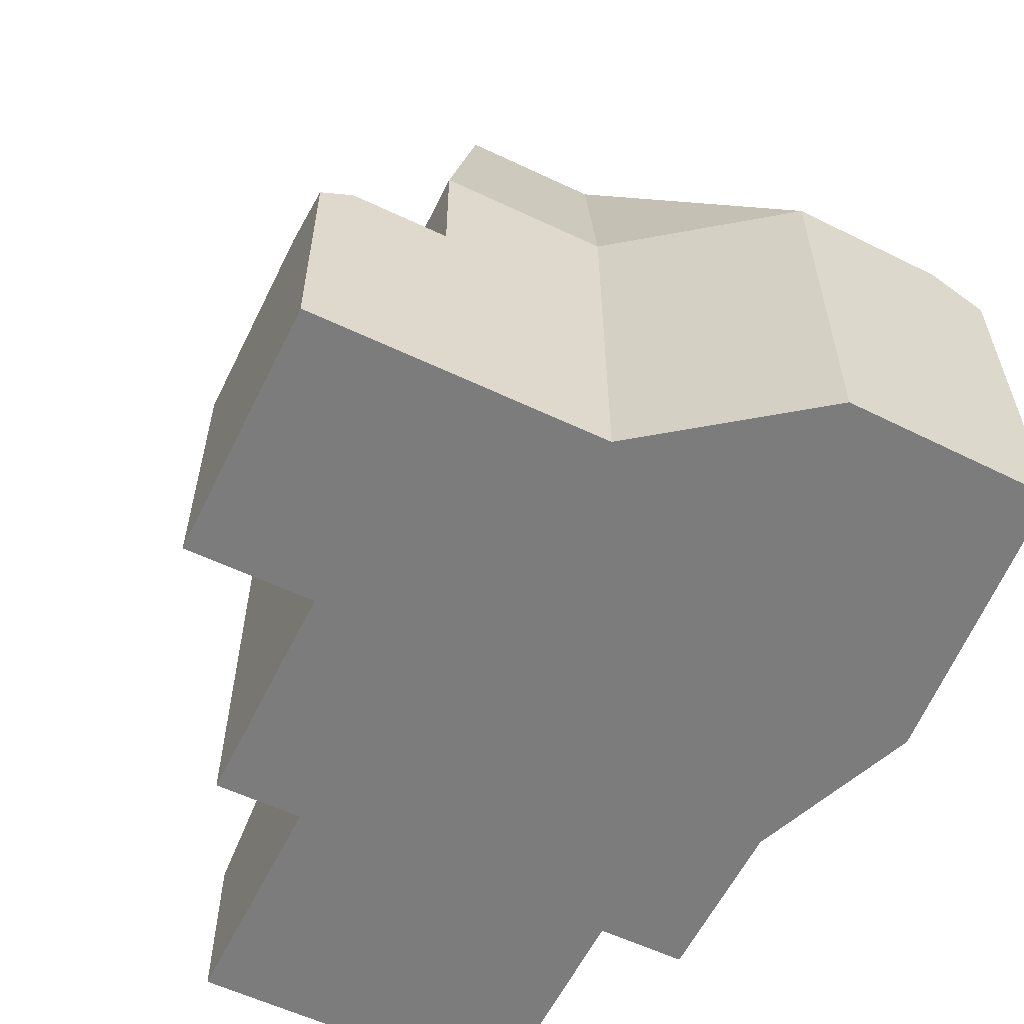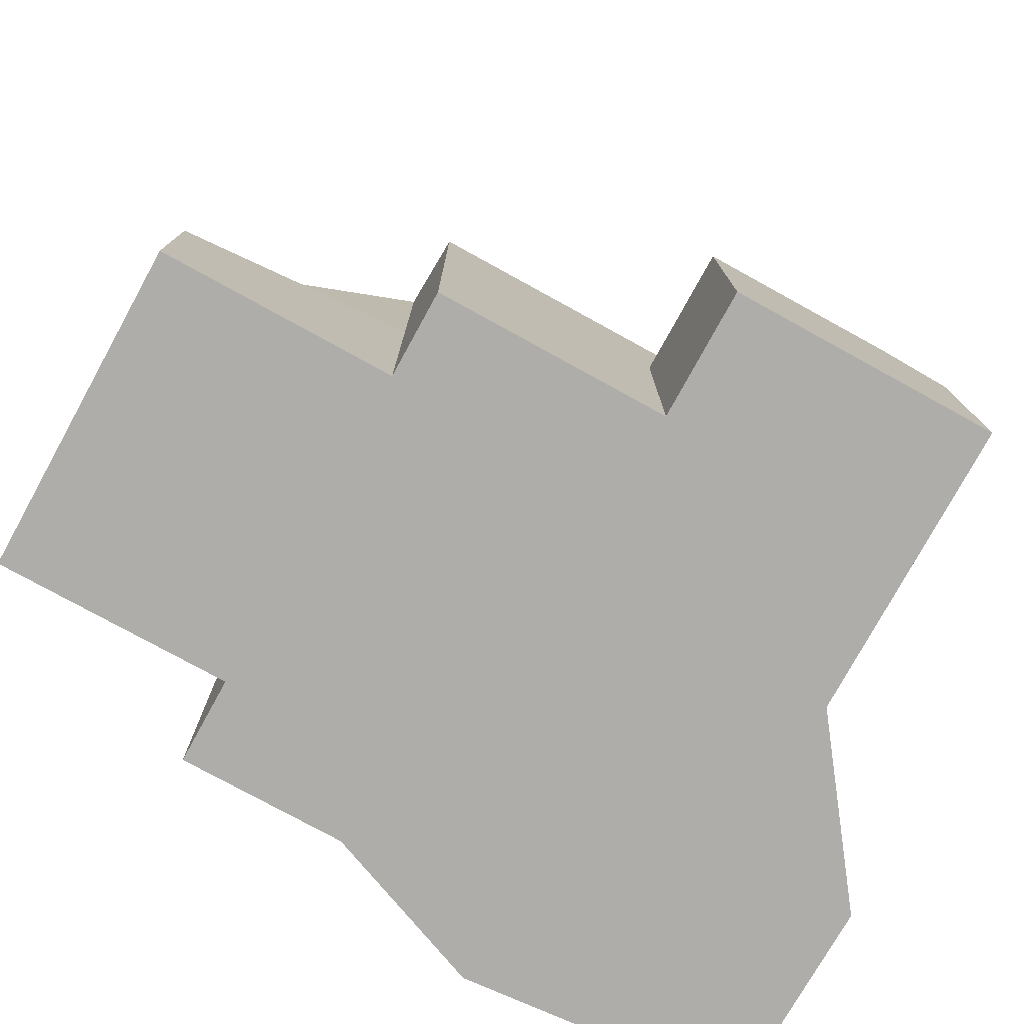
<metadata>
{"format":"obj","ext":"obj","renderer":"f3d","projection":"perspective","resolution":1024,"background":"white","views":[{"elev":-58.8,"azim":-116.0,"up":"+Y"},{"elev":-77.2,"azim":151.2,"up":"+Y"}]}
</metadata>
<code>
o Stone:Stone1_Untitled
v -0.7419 -2e-06 0.5816
v -0.1667 -2e-06 0.6314
v 0.1667 -2e-06 0.5
v 0.5 -2e-06 0.5
v -0.7419 0.3333 0.5816
v -0.1667 0.3333 0.6314
v 0.1667 0.3333 0.5
v 0.5 0.3333 0.5
v -0.7419 0.5364 0.5816
v -0.1667 0.5364 0.6314
v 0.1667 0.5364 0.5
v 0.5 0.5364 0.5
v -0.1667 0.8049 0.6314
v 0.1667 0.8049 0.5
v 0.5 0.8049 0.5
v -0.7501 0.8049 0.1667
v 0.5 0.9782 0.3268
v -0.5 0.8049 -0.1667
v 0.5 0.9782 -0.3268
v -0.5 0.8049 -0.5
v -0.1667 0.8049 -0.5
v 0.1667 0.8049 -0.5
v 0.5 0.8049 -0.5
v -0.5 0.5364 -0.5
v 0.03213 0.5364 -0.5
v 0.1667 0.5364 -0.5
v 0.5 0.5364 -0.5
v -0.5 0.3333 -0.5
v 0.03213 0.3333 -0.5
v 0.1667 0.3333 -0.5
v 0.5 0.3333 -0.5
v -0.5 -2e-06 -0.5
v 0.03213 -2e-06 -0.5
v 0.1667 -2e-06 -0.5
v 0.5 -2e-06 -0.5
v -0.5 -2e-06 -0.1667
v -0.1667 -2e-06 -0.1667
v 0.1667 -2e-06 -0.1667
v 0.5 -2e-06 -0.3268
v -0.7501 -2e-06 0.1667
v -0.1667 -2e-06 0.1667
v 0.1667 -2e-06 0.1667
v 0.5 -2e-06 0.3268
v 0.5 0.3333 -0.3268
v 0.5 0.3333 0.3268
v 0.5 0.5364 -0.3268
v 0.5 0.5364 0.3268
v -0.5 0.3333 -0.1667
v -0.7501 0.3333 0.1667
v -0.5 0.5364 -0.1667
v -0.7501 0.5364 0.1667
v -0.4075 1.289 0.4041
v -0.1667 1.289 0.4041
v -0.4075 1.289 0.1347
v 0.1667 1.289 0.4041
v 0.4075 1.289 0.4041
v 0.4075 1.289 0.1347
v -0.4075 1.289 -0.1347
v 0.4075 1.289 -0.1347
v -0.1667 1.289 -0.404
v -0.4075 1.289 -0.404
v 0.1667 1.289 -0.404
v 0.4075 1.289 -0.404
v -0.2591 1.442 0.2471
v -0.1129 1.461 0.2517
v -0.1068 1.485 0.08474
v -0.2615 1.461 0.09098
v 0.1129 1.461 0.2517
v 0.1068 1.485 0.08474
v 0.2591 1.442 0.2471
v 0.2614 1.461 0.09098
v -0.1068 1.485 -0.08472
v -0.2615 1.461 -0.09097
v 0.1068 1.485 -0.08472
v 0.2614 1.461 -0.09097
v -0.1129 1.461 -0.2517
v -0.2591 1.442 -0.247
v 0.1129 1.461 -0.2517
v 0.2591 1.442 -0.247
v 0.9683 -2e-06 -0.3268
v 0.9683 -2e-06 0.3268
v 0.9683 0.3333 -0.3268
v 0.9683 0.3333 0.3268
v 0.9683 0.5364 -0.2624
v 0.9683 0.5364 0.2625
v 0.03213 0.5364 -0.7579
v 0.03213 0.3333 -0.7579
v -0.5 0.3333 -0.7579
v 0.03213 -2e-06 -0.7579
v -0.5 -2e-06 -0.7579
v -0.5981 0.8049 0.5941
v -0.7419 0.7378 0.5816
v -0.744 0.8049 0.4779
v -0.6583 0.9258 0.5372
v 0.8512 0.8482 -0.2197
v 0.9683 0.7378 -0.2037
v 0.8512 0.8482 0.2198
v 0.9683 0.8049 0.09205
v 0.9683 0.8049 -0.09203
v 0.9683 0.7378 0.2037
v -0.5 0.5364 -0.6934
v -0.367 0.5364 -0.7579
v -0.5 0.4856 -0.7579
v -0.1898 1.485 0.1695
v -0.202 1.461 0.2517
v -0.1068 1.485 0.1695
v -0.1898 1.485 0.08474
v -0.2615 1.461 0.182
v -1.2e-05 1.485 0.1695
v -1.2e-05 1.461 0.2517
v 0.1068 1.485 0.1695
v -1.2e-05 1.485 0.08474
v 0.1898 1.485 0.1695
v 0.202 1.461 0.2517
v 0.2614 1.461 0.182
v 0.1898 1.485 0.08474
v -0.1898 1.485 9e-06
v -0.1068 1.485 9e-06
v -0.1898 1.485 -0.08472
v -0.2615 1.461 9e-06
v -1.2e-05 1.485 9e-06
v 0.1068 1.485 9e-06
v -1.2e-05 1.485 -0.08472
v 0.1898 1.485 9e-06
v 0.2614 1.461 9e-06
v 0.1898 1.485 -0.08472
v -0.1898 1.485 -0.1695
v -0.1068 1.485 -0.1695
v -0.202 1.461 -0.2517
v -0.2615 1.461 -0.1819
v -1.2e-05 1.485 -0.1695
v 0.1068 1.485 -0.1695
v -1.2e-05 1.461 -0.2517
v 0.1898 1.485 -0.1695
v 0.2614 1.461 -0.1819
v 0.202 1.461 -0.2517
v -0.2385 1.387 0.3291
v -0.2871 1.289 0.4041
v -0.131 1.387 0.3291
v -0.3103 1.387 0.3017
v -0.3342 1.387 0.2194
v -0.4075 1.289 0.2694
v -0.3342 1.387 0.1097
v -1.2e-05 1.387 0.3291
v -1.2e-05 1.289 0.4041
v 0.131 1.387 0.3291
v 0.2384 1.387 0.3291
v 0.2871 1.289 0.4041
v 0.3102 1.387 0.3017
v 0.3342 1.387 0.2194
v 0.4075 1.289 0.2694
v 0.3342 1.387 0.1097
v -0.3342 1.387 9e-06
v -0.4075 1.289 9e-06
v -0.3342 1.387 -0.1097
v 0.3342 1.387 9e-06
v 0.4075 1.289 9e-06
v 0.3342 1.387 -0.1097
v -0.2385 1.387 -0.3291
v -0.2871 1.289 -0.404
v -0.3103 1.387 -0.3017
v -0.131 1.387 -0.3291
v -0.3342 1.387 -0.2194
v -0.4075 1.289 -0.2694
v -1.2e-05 1.387 -0.3291
v -1.2e-05 1.289 -0.404
v 0.131 1.387 -0.3291
v 0.3342 1.387 -0.2194
v 0.4075 1.289 -0.2694
v 0.3102 1.387 -0.3017
v 0.2384 1.387 -0.3291
v 0.2871 1.289 -0.404
v -0.7419 -2e-06 0.5816
v -0.1667 -2e-06 0.6314
v 0.1667 -2e-06 0.5
v 0.5 -2e-06 0.5
v -0.7419 0.3333 0.5816
v -0.1667 0.3333 0.6314
v 0.1667 0.3333 0.5
v 0.5 0.3333 0.5
v -0.7419 0.5364 0.5816
v -0.1667 0.5364 0.6314
v 0.1667 0.5364 0.5
v 0.5 0.5364 0.5
v -0.1667 0.8049 0.6314
v 0.1667 0.8049 0.5
v 0.5 0.8049 0.5
v -0.7501 0.8049 0.1667
v 0.5 0.9782 0.3268
v -0.5 0.8049 -0.1667
v 0.5 0.9782 -0.3268
v -0.5 0.8049 -0.5
v -0.1667 0.8049 -0.5
v 0.1667 0.8049 -0.5
v 0.5 0.8049 -0.5
v -0.5 0.5364 -0.5
v 0.03213 0.5364 -0.5
v 0.1667 0.5364 -0.5
v 0.5 0.5364 -0.5
v -0.5 0.3333 -0.5
v 0.03213 0.3333 -0.5
v 0.1667 0.3333 -0.5
v 0.5 0.3333 -0.5
v -0.5 -2e-06 -0.5
v 0.03213 -2e-06 -0.5
v 0.1667 -2e-06 -0.5
v 0.5 -2e-06 -0.5
v -0.5 -2e-06 -0.1667
v -0.1667 -2e-06 -0.1667
v 0.1667 -2e-06 -0.1667
v 0.5 -2e-06 -0.3268
v -0.7501 -2e-06 0.1667
v -0.1667 -2e-06 0.1667
v 0.1667 -2e-06 0.1667
v 0.5 -2e-06 0.3268
v 0.5 0.3333 -0.3268
v 0.5 0.3333 0.3268
v 0.5 0.5364 -0.3268
v 0.5 0.5364 0.3268
v -0.5 0.3333 -0.1667
v -0.7501 0.3333 0.1667
v -0.5 0.5364 -0.1667
v -0.7501 0.5364 0.1667
v -0.4075 1.289 0.4041
v -0.1667 1.289 0.4041
v -0.4075 1.289 0.1347
v 0.1667 1.289 0.4041
v 0.4075 1.289 0.4041
v 0.4075 1.289 0.1347
v -0.4075 1.289 -0.1347
v 0.4075 1.289 -0.1347
v -0.1667 1.289 -0.404
v -0.4075 1.289 -0.404
v 0.1667 1.289 -0.404
v 0.4075 1.289 -0.404
v -0.2591 1.442 0.2471
v -0.1129 1.461 0.2517
v -0.1068 1.485 0.08474
v -0.2615 1.461 0.09098
v 0.1129 1.461 0.2517
v 0.1068 1.485 0.08474
v 0.2591 1.442 0.2471
v 0.2614 1.461 0.09098
v -0.1068 1.485 -0.08472
v -0.2615 1.461 -0.09097
v 0.1068 1.485 -0.08472
v 0.2614 1.461 -0.09097
v -0.1129 1.461 -0.2517
v -0.2591 1.442 -0.247
v 0.1129 1.461 -0.2517
v 0.2591 1.442 -0.247
v 0.9683 -2e-06 -0.3268
v 0.9683 -2e-06 0.3268
v 0.9683 0.3333 -0.3268
v 0.9683 0.3333 0.3268
v 0.9683 0.5364 -0.2624
v 0.9683 0.5364 0.2625
v 0.03213 0.5364 -0.7579
v 0.03213 0.3333 -0.7579
v -0.5 0.3333 -0.7579
v 0.03213 -2e-06 -0.7579
v -0.5 -2e-06 -0.7579
v -0.5981 0.8049 0.5941
v -0.7419 0.7378 0.5816
v -0.744 0.8049 0.4779
v -0.6583 0.9258 0.5372
v 0.8512 0.8482 -0.2197
v 0.9683 0.7378 -0.2037
v 0.8512 0.8482 0.2198
v 0.9683 0.8049 0.09205
v 0.9683 0.8049 -0.09203
v 0.9683 0.7378 0.2037
v -0.5 0.5364 -0.6934
v -0.367 0.5364 -0.7579
v -0.5 0.4856 -0.7579
v -0.1898 1.485 0.1695
v -0.202 1.461 0.2517
v -0.1068 1.485 0.1695
v -0.1898 1.485 0.08474
v -0.2615 1.461 0.182
v -1.2e-05 1.485 0.1695
v -1.2e-05 1.461 0.2517
v 0.1068 1.485 0.1695
v -1.2e-05 1.485 0.08474
v 0.1898 1.485 0.1695
v 0.202 1.461 0.2517
v 0.2614 1.461 0.182
v 0.1898 1.485 0.08474
v -0.1898 1.485 9e-06
v -0.1068 1.485 9e-06
v -0.1898 1.485 -0.08472
v -0.2615 1.461 9e-06
v -1.2e-05 1.485 9e-06
v 0.1068 1.485 9e-06
v -1.2e-05 1.485 -0.08472
v 0.1898 1.485 9e-06
v 0.2614 1.461 9e-06
v 0.1898 1.485 -0.08472
v -0.1898 1.485 -0.1695
v -0.1068 1.485 -0.1695
v -0.202 1.461 -0.2517
v -0.2615 1.461 -0.1819
v -1.2e-05 1.485 -0.1695
v 0.1068 1.485 -0.1695
v -1.2e-05 1.461 -0.2517
v 0.1898 1.485 -0.1695
v 0.2614 1.461 -0.1819
v 0.202 1.461 -0.2517
v -0.2385 1.387 0.3291
v -0.2871 1.289 0.4041
v -0.131 1.387 0.3291
v -0.3103 1.387 0.3017
v -0.3342 1.387 0.2194
v -0.4075 1.289 0.2694
v -0.3342 1.387 0.1097
v -1.2e-05 1.387 0.3291
v -1.2e-05 1.289 0.4041
v 0.131 1.387 0.3291
v 0.2384 1.387 0.3291
v 0.2871 1.289 0.4041
v 0.3102 1.387 0.3017
v 0.3342 1.387 0.2194
v 0.4075 1.289 0.2694
v 0.3342 1.387 0.1097
v -0.3342 1.387 9e-06
v -0.4075 1.289 9e-06
v -0.3342 1.387 -0.1097
v 0.3342 1.387 9e-06
v 0.4075 1.289 9e-06
v 0.3342 1.387 -0.1097
v -0.2385 1.387 -0.3291
v -0.2871 1.289 -0.404
v -0.3103 1.387 -0.3017
v -0.131 1.387 -0.3291
v -0.3342 1.387 -0.2194
v -0.4075 1.289 -0.2694
v -1.2e-05 1.387 -0.3291
v -1.2e-05 1.289 -0.404
v 0.131 1.387 -0.3291
v 0.3342 1.387 -0.2194
v 0.4075 1.289 -0.2694
v 0.3102 1.387 -0.3017
v 0.2384 1.387 -0.3291
v 0.2871 1.289 -0.404
f 1 2 5
f 5 2 6
f 2 3 6
f 6 3 7
f 3 4 7
f 7 4 8
f 5 6 9
f 9 6 10
f 6 7 10
f 10 7 11
f 7 8 11
f 11 8 12
f 10 11 13
f 13 11 14
f 11 12 14
f 14 12 15
f 64 105 108
f 108 105 104
f 65 110 106
f 106 110 109
f 111 68 113
f 113 68 114
f 67 107 120
f 120 107 117
f 118 66 121
f 121 66 112
f 122 69 124
f 124 69 116
f 130 73 127
f 127 73 119
f 128 72 131
f 131 72 123
f 132 74 134
f 134 74 126
f 20 21 24
f 24 21 25
f 21 22 25
f 25 22 26
f 22 23 26
f 26 23 27
f 25 26 29
f 29 26 30
f 26 27 30
f 30 27 31
f 88 87 90
f 90 87 89
f 29 30 33
f 33 30 34
f 30 31 34
f 34 31 35
f 33 37 32
f 32 37 36
f 34 38 33
f 33 38 37
f 35 39 34
f 34 39 38
f 37 41 36
f 36 41 40
f 37 38 41
f 41 38 42
f 38 39 42
f 42 39 43
f 40 41 1
f 1 41 2
f 42 3 41
f 41 3 2
f 42 43 3
f 3 43 4
f 39 35 44
f 44 35 31
f 81 80 83
f 83 80 82
f 4 43 8
f 8 43 45
f 44 31 46
f 46 31 27
f 83 82 85
f 85 82 84
f 8 45 12
f 12 45 47
f 27 23 46
f 46 23 19
f 99 96 95
f 12 47 15
f 15 47 17
f 32 36 28
f 28 36 48
f 36 40 48
f 48 40 49
f 40 1 49
f 49 1 5
f 28 48 24
f 24 48 50
f 48 49 50
f 50 49 51
f 49 5 51
f 51 5 9
f 24 50 20
f 20 50 18
f 50 51 18
f 18 51 16
f 94 93 91
f 91 93 92
f 14 55 13
f 55 145 13
f 13 145 53
f 55 14 148
f 14 15 148
f 15 56 148
f 57 151 17
f 15 17 56
f 17 151 56
f 18 16 58
f 58 16 154
f 16 54 154
f 17 19 57
f 57 19 157
f 19 59 157
f 60 21 160
f 21 20 160
f 20 61 160
f 58 164 18
f 20 18 61
f 18 164 61
f 22 21 62
f 62 21 166
f 21 60 166
f 59 19 169
f 23 63 19
f 19 63 169
f 62 172 22
f 22 172 23
f 23 172 63
f 52 138 140
f 140 138 137
f 143 54 141
f 141 54 142
f 53 145 139
f 139 145 144
f 146 55 147
f 147 55 148
f 56 151 149
f 149 151 150
f 58 154 155
f 155 154 153
f 57 157 152
f 152 157 156
f 162 60 159
f 159 60 160
f 61 164 161
f 161 164 163
f 62 166 167
f 167 166 165
f 158 59 168
f 168 59 169
f 63 172 170
f 170 172 171
f 43 39 81
f 81 39 80
f 39 44 80
f 80 44 82
f 45 43 83
f 83 43 81
f 44 46 82
f 82 46 84
f 45 83 47
f 47 83 85
f 25 29 86
f 86 29 87
f 103 101 102
f 29 33 87
f 87 33 89
f 33 32 89
f 89 32 90
f 32 28 90
f 90 28 88
f 13 91 10
f 92 9 91
f 9 10 91
f 13 53 91
f 53 138 91
f 91 138 94
f 94 138 52
f 16 93 54
f 54 93 142
f 142 93 52
f 93 94 52
f 16 51 93
f 9 92 51
f 51 92 93
f 84 46 96
f 96 46 95
f 46 19 95
f 100 98 97
f 85 84 100
f 100 84 98
f 98 84 99
f 84 96 99
f 19 17 95
f 95 17 99
f 99 17 98
f 17 97 98
f 85 100 47
f 100 97 47
f 17 47 97
f 86 102 25
f 101 24 102
f 24 25 102
f 103 102 88
f 88 102 87
f 102 86 87
f 28 24 88
f 88 24 103
f 24 101 103
f 105 65 104
f 104 65 106
f 106 66 104
f 104 66 107
f 107 67 104
f 104 67 108
f 68 111 110
f 110 111 109
f 111 69 109
f 109 69 112
f 112 66 109
f 109 66 106
f 70 115 114
f 114 115 113
f 115 71 113
f 113 71 116
f 116 69 113
f 113 69 111
f 107 66 117
f 117 66 118
f 118 72 117
f 117 72 119
f 73 120 119
f 119 120 117
f 112 69 121
f 121 69 122
f 122 74 121
f 121 74 123
f 123 72 121
f 121 72 118
f 71 125 116
f 116 125 124
f 75 126 125
f 125 126 124
f 126 74 124
f 124 74 122
f 119 72 127
f 127 72 128
f 128 76 127
f 127 76 129
f 77 130 129
f 129 130 127
f 123 74 131
f 131 74 132
f 78 133 132
f 132 133 131
f 76 128 133
f 133 128 131
f 126 75 134
f 134 75 135
f 79 136 135
f 135 136 134
f 136 78 134
f 134 78 132
f 138 53 137
f 137 53 139
f 65 105 139
f 139 105 137
f 105 64 137
f 137 64 140
f 52 140 142
f 142 140 141
f 140 64 141
f 141 64 108
f 67 143 108
f 108 143 141
f 55 146 145
f 145 146 144
f 146 68 144
f 144 68 110
f 110 65 144
f 144 65 139
f 56 149 148
f 148 149 147
f 149 70 147
f 147 70 114
f 68 146 114
f 114 146 147
f 151 57 150
f 150 57 152
f 71 115 152
f 152 115 150
f 115 70 150
f 150 70 149
f 54 143 154
f 154 143 153
f 143 67 153
f 153 67 120
f 120 73 153
f 153 73 155
f 59 158 157
f 157 158 156
f 158 75 156
f 156 75 125
f 125 71 156
f 156 71 152
f 61 161 160
f 160 161 159
f 161 77 159
f 159 77 129
f 76 162 129
f 129 162 159
f 164 58 163
f 163 58 155
f 73 130 155
f 155 130 163
f 130 77 163
f 163 77 161
f 60 162 166
f 166 162 165
f 162 76 165
f 165 76 133
f 133 78 165
f 165 78 167
f 63 170 169
f 169 170 168
f 170 79 168
f 168 79 135
f 75 158 135
f 135 158 168
f 172 62 171
f 171 62 167
f 78 136 167
f 167 136 171
f 136 79 171
f 171 79 170
f 173 174 177
f 177 174 178
f 174 175 178
f 178 175 179
f 175 176 179
f 179 176 180
f 177 178 181
f 181 178 182
f 178 179 182
f 182 179 183
f 179 180 183
f 183 180 184
f 182 183 185
f 185 183 186
f 183 184 186
f 186 184 187
f 236 277 280
f 280 277 276
f 237 282 278
f 278 282 281
f 283 240 285
f 285 240 286
f 239 279 292
f 292 279 289
f 290 238 293
f 293 238 284
f 294 241 296
f 296 241 288
f 302 245 299
f 299 245 291
f 300 244 303
f 303 244 295
f 304 246 306
f 306 246 298
f 192 193 196
f 196 193 197
f 193 194 197
f 197 194 198
f 194 195 198
f 198 195 199
f 197 198 201
f 201 198 202
f 198 199 202
f 202 199 203
f 260 259 262
f 262 259 261
f 201 202 205
f 205 202 206
f 202 203 206
f 206 203 207
f 205 209 204
f 204 209 208
f 206 210 205
f 205 210 209
f 207 211 206
f 206 211 210
f 209 213 208
f 208 213 212
f 209 210 213
f 213 210 214
f 210 211 214
f 214 211 215
f 212 213 173
f 173 213 174
f 214 175 213
f 213 175 174
f 214 215 175
f 175 215 176
f 211 207 216
f 216 207 203
f 253 252 255
f 255 252 254
f 176 215 180
f 180 215 217
f 216 203 218
f 218 203 199
f 255 254 257
f 257 254 256
f 180 217 184
f 184 217 219
f 199 195 218
f 218 195 191
f 271 268 267
f 184 219 187
f 187 219 189
f 204 208 200
f 200 208 220
f 208 212 220
f 220 212 221
f 212 173 221
f 221 173 177
f 200 220 196
f 196 220 222
f 220 221 222
f 222 221 223
f 221 177 223
f 223 177 181
f 196 222 192
f 192 222 190
f 222 223 190
f 190 223 188
f 266 265 263
f 263 265 264
f 186 227 185
f 227 317 185
f 185 317 225
f 227 186 320
f 186 187 320
f 187 228 320
f 229 323 189
f 187 189 228
f 189 323 228
f 190 188 230
f 230 188 326
f 188 226 326
f 189 191 229
f 229 191 329
f 191 231 329
f 232 193 332
f 193 192 332
f 192 233 332
f 230 336 190
f 192 190 233
f 190 336 233
f 194 193 234
f 234 193 338
f 193 232 338
f 231 191 341
f 195 235 191
f 191 235 341
f 234 344 194
f 194 344 195
f 195 344 235
f 224 310 312
f 312 310 309
f 315 226 313
f 313 226 314
f 225 317 311
f 311 317 316
f 318 227 319
f 319 227 320
f 228 323 321
f 321 323 322
f 230 326 327
f 327 326 325
f 229 329 324
f 324 329 328
f 334 232 331
f 331 232 332
f 233 336 333
f 333 336 335
f 234 338 339
f 339 338 337
f 330 231 340
f 340 231 341
f 235 344 342
f 342 344 343
f 215 211 253
f 253 211 252
f 211 216 252
f 252 216 254
f 217 215 255
f 255 215 253
f 216 218 254
f 254 218 256
f 217 255 219
f 219 255 257
f 197 201 258
f 258 201 259
f 275 273 274
f 201 205 259
f 259 205 261
f 205 204 261
f 261 204 262
f 204 200 262
f 262 200 260
f 185 263 182
f 264 181 263
f 181 182 263
f 185 225 263
f 225 310 263
f 263 310 266
f 266 310 224
f 188 265 226
f 226 265 314
f 314 265 224
f 265 266 224
f 188 223 265
f 181 264 223
f 223 264 265
f 256 218 268
f 268 218 267
f 218 191 267
f 272 270 269
f 257 256 272
f 272 256 270
f 270 256 271
f 256 268 271
f 191 189 267
f 267 189 271
f 271 189 270
f 189 269 270
f 257 272 219
f 272 269 219
f 189 219 269
f 258 274 197
f 273 196 274
f 196 197 274
f 275 274 260
f 260 274 259
f 274 258 259
f 200 196 260
f 260 196 275
f 196 273 275
f 277 237 276
f 276 237 278
f 278 238 276
f 276 238 279
f 279 239 276
f 276 239 280
f 240 283 282
f 282 283 281
f 283 241 281
f 281 241 284
f 284 238 281
f 281 238 278
f 242 287 286
f 286 287 285
f 287 243 285
f 285 243 288
f 288 241 285
f 285 241 283
f 279 238 289
f 289 238 290
f 290 244 289
f 289 244 291
f 245 292 291
f 291 292 289
f 284 241 293
f 293 241 294
f 294 246 293
f 293 246 295
f 295 244 293
f 293 244 290
f 243 297 288
f 288 297 296
f 247 298 297
f 297 298 296
f 298 246 296
f 296 246 294
f 291 244 299
f 299 244 300
f 300 248 299
f 299 248 301
f 249 302 301
f 301 302 299
f 295 246 303
f 303 246 304
f 250 305 304
f 304 305 303
f 248 300 305
f 305 300 303
f 298 247 306
f 306 247 307
f 251 308 307
f 307 308 306
f 308 250 306
f 306 250 304
f 310 225 309
f 309 225 311
f 237 277 311
f 311 277 309
f 277 236 309
f 309 236 312
f 224 312 314
f 314 312 313
f 312 236 313
f 313 236 280
f 239 315 280
f 280 315 313
f 227 318 317
f 317 318 316
f 318 240 316
f 316 240 282
f 282 237 316
f 316 237 311
f 228 321 320
f 320 321 319
f 321 242 319
f 319 242 286
f 240 318 286
f 286 318 319
f 323 229 322
f 322 229 324
f 243 287 324
f 324 287 322
f 287 242 322
f 322 242 321
f 226 315 326
f 326 315 325
f 315 239 325
f 325 239 292
f 292 245 325
f 325 245 327
f 231 330 329
f 329 330 328
f 330 247 328
f 328 247 297
f 297 243 328
f 328 243 324
f 233 333 332
f 332 333 331
f 333 249 331
f 331 249 301
f 248 334 301
f 301 334 331
f 336 230 335
f 335 230 327
f 245 302 327
f 327 302 335
f 302 249 335
f 335 249 333
f 232 334 338
f 338 334 337
f 334 248 337
f 337 248 305
f 305 250 337
f 337 250 339
f 235 342 341
f 341 342 340
f 342 251 340
f 340 251 307
f 247 330 307
f 307 330 340
f 344 234 343
f 343 234 339
f 250 308 339
f 339 308 343
f 308 251 343
f 343 251 342

</code>
